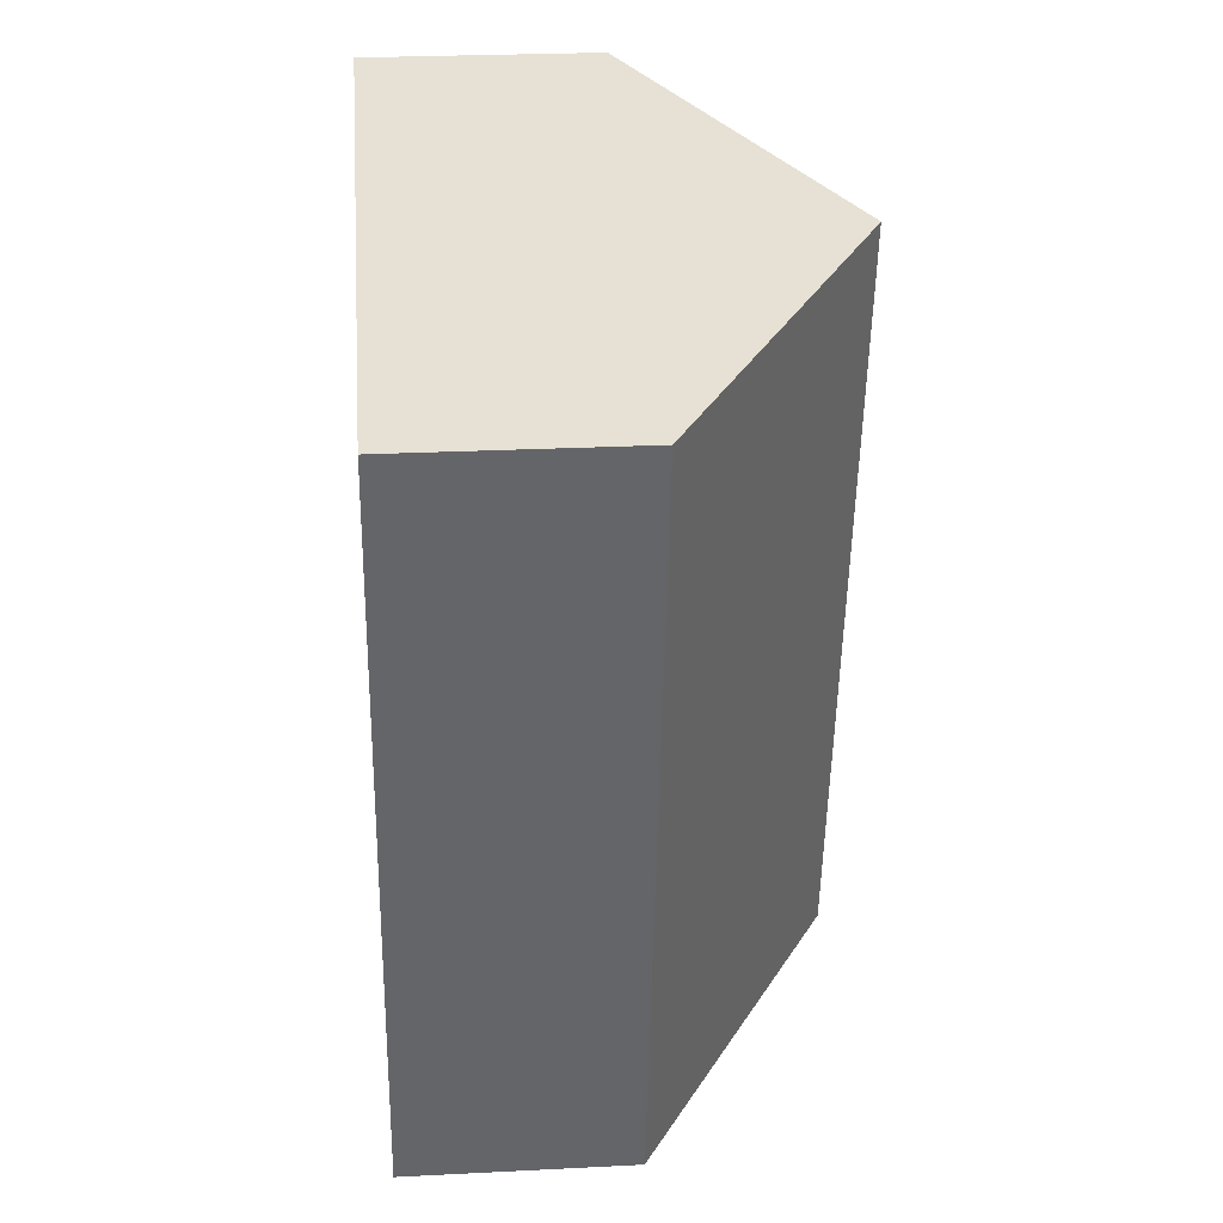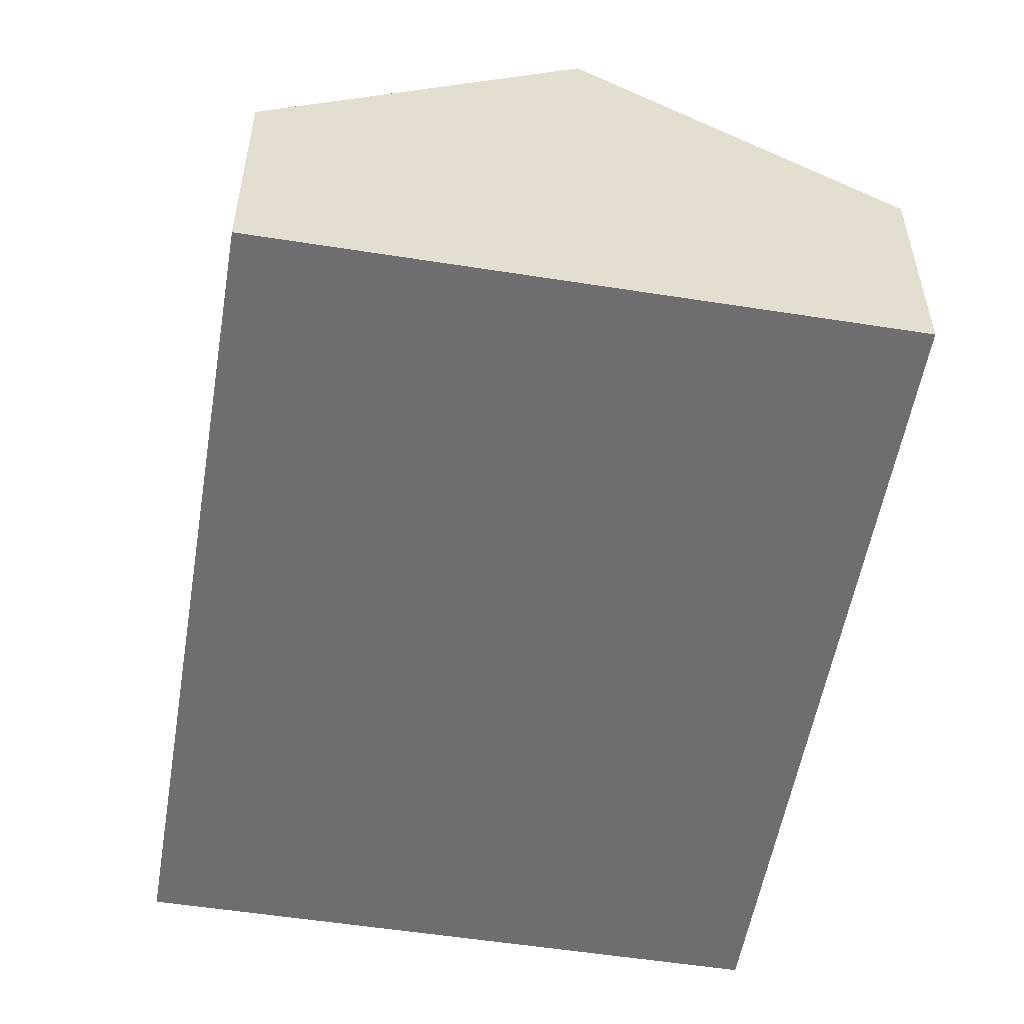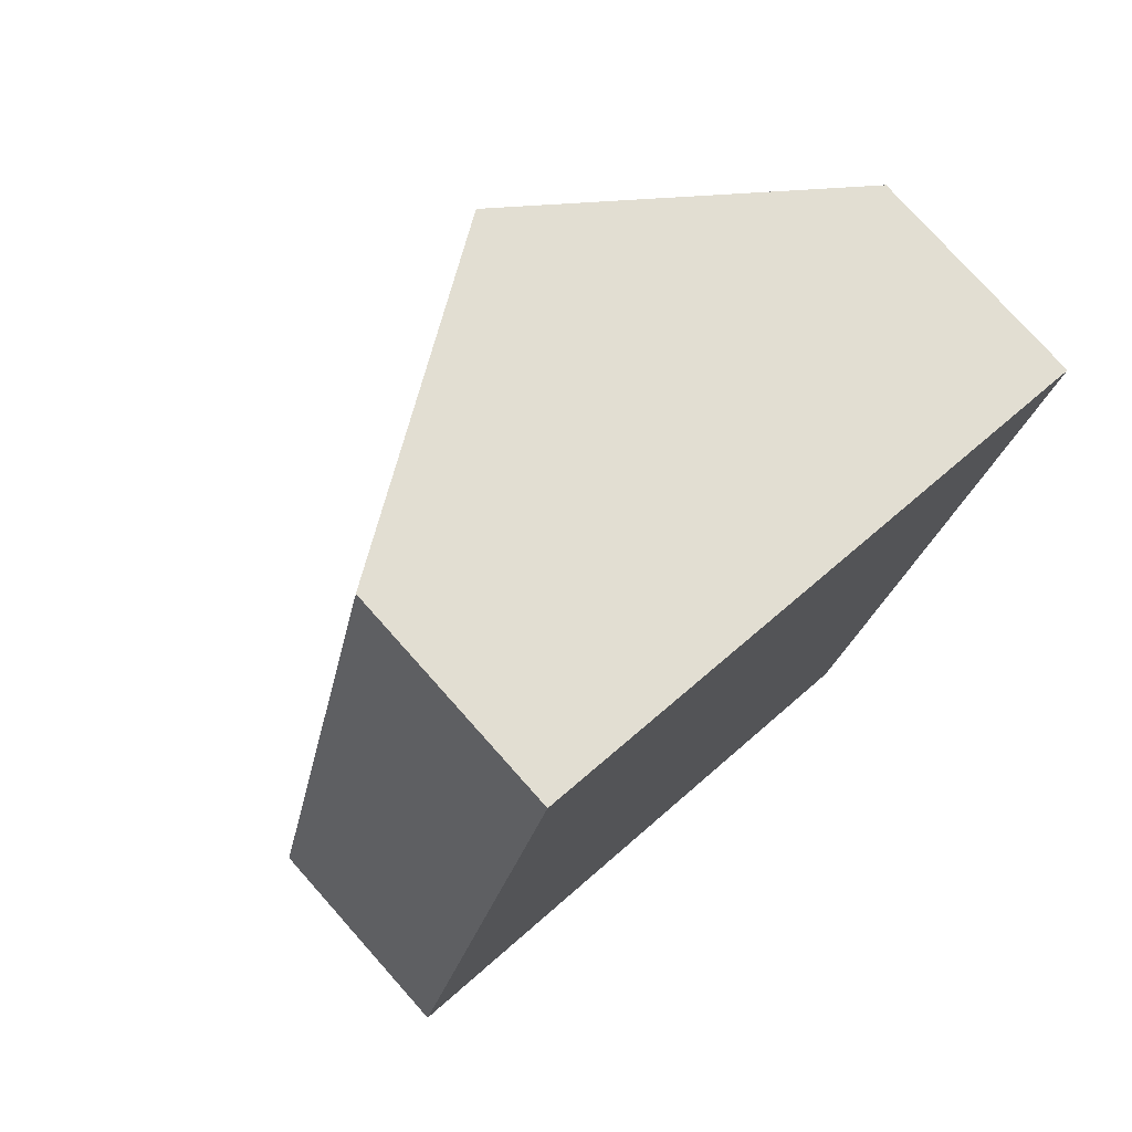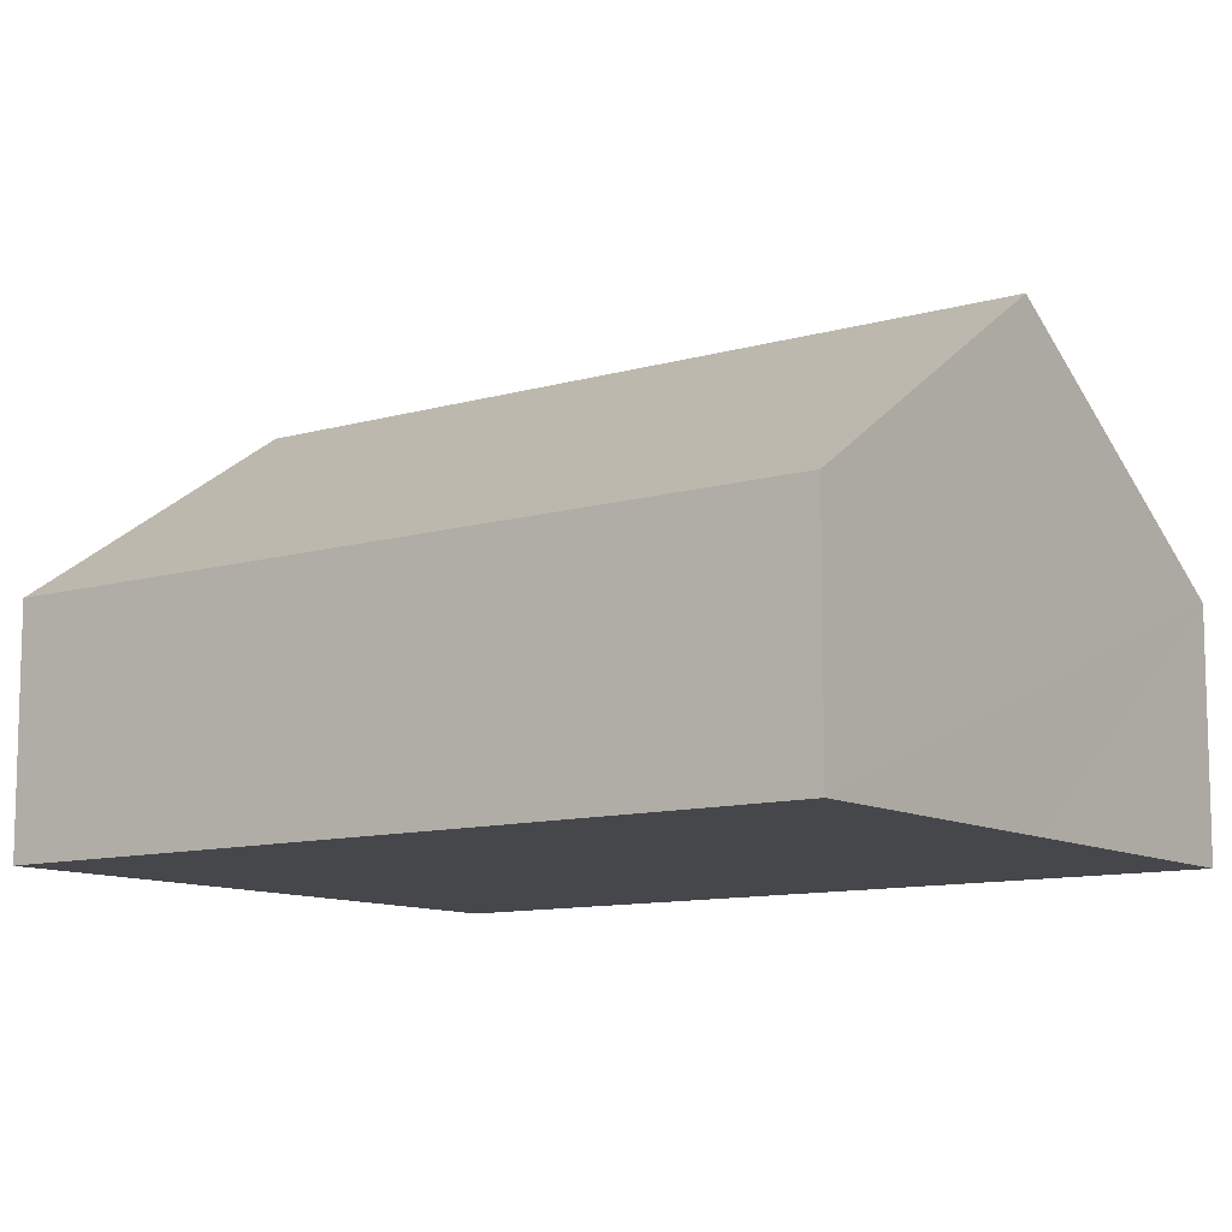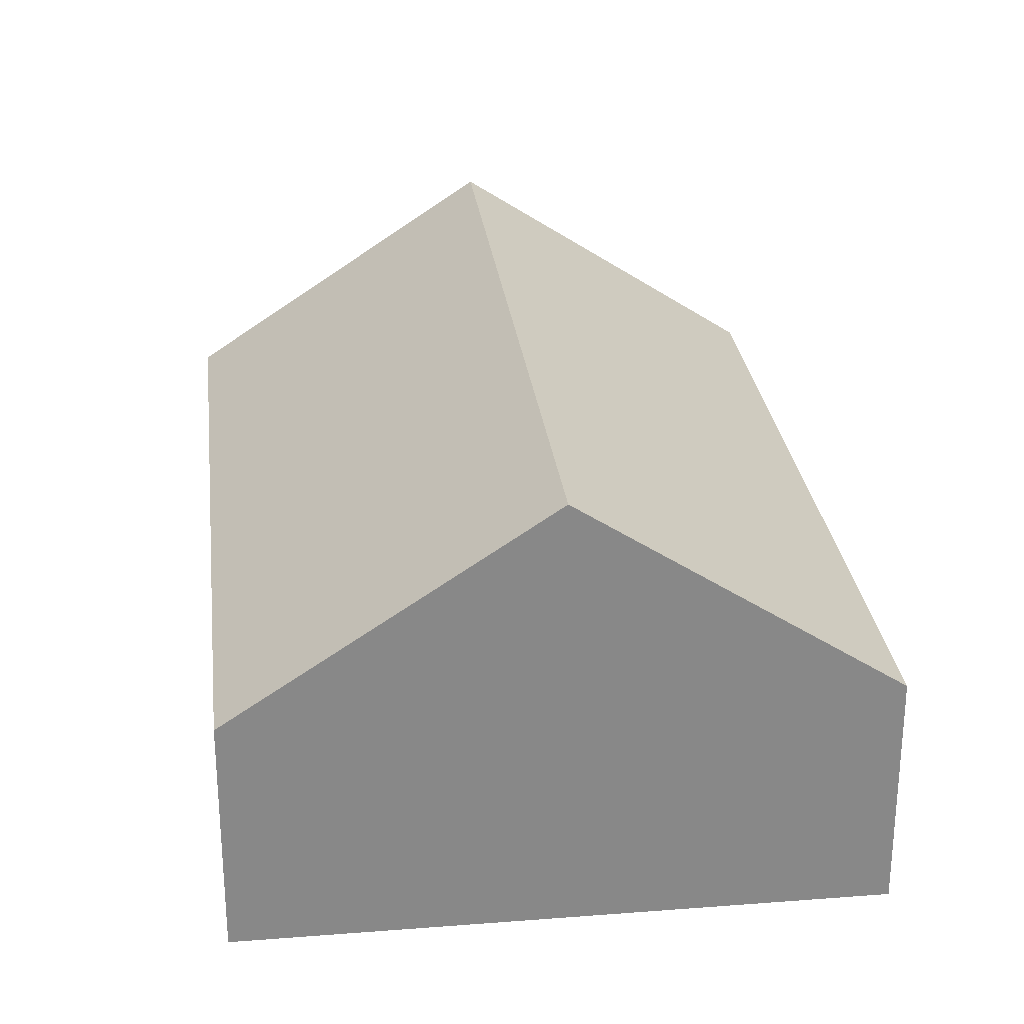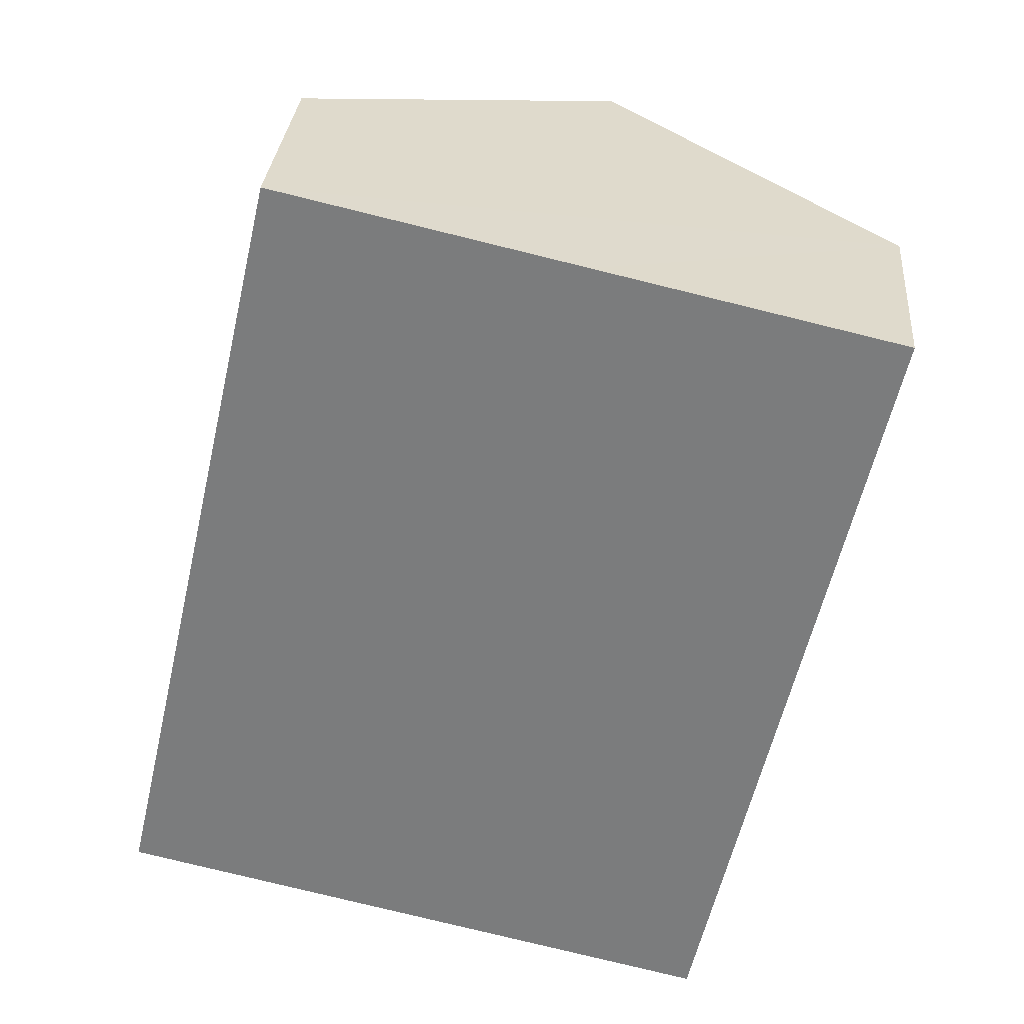
<metadata>
{"format":"obj","ext":"obj","renderer":"f3d","projection":"perspective","resolution":1024,"background":"white","views":[{"elev":25.8,"azim":85.4,"up":"+Z"},{"elev":-54.4,"azim":-176.6,"up":"+Y"},{"elev":76.8,"azim":-41.7,"up":"+Z"},{"elev":-10.5,"azim":-40.9,"up":"+Y"},{"elev":27.6,"azim":6.1,"up":"+Y"},{"elev":30.7,"azim":4.8,"up":"+Z"}]}
</metadata>
<code>
v  5.319 2.025 -1.216
v  4.243 3.812 6.314
v  6.902 2.025 5.706
v  2.66 3.812 -0.608
v  1.583 2.025 6.923
v  0 2.025 1.24e-16
v  1.583 -4.239e-16 6.923
v  4.243 -3.866e-16 6.314
v  6.902 -3.494e-16 5.706
v  5.319 7.446e-17 -1.216
v  2.66 3.723e-17 -0.608
v  0 0 0
g defaultobject
f 1 2 3
f 2 1 4
f 5 4 6
f 4 5 2
f 7 2 5
f 2 7 3
f 3 7 8
f 3 8 9
f 9 1 3
f 1 9 10
f 10 4 1
f 4 10 6
f 6 10 11
f 6 11 12
f 12 5 6
f 5 12 7
f 8 10 9
f 10 8 7
f 10 7 11
f 11 7 12

</code>
